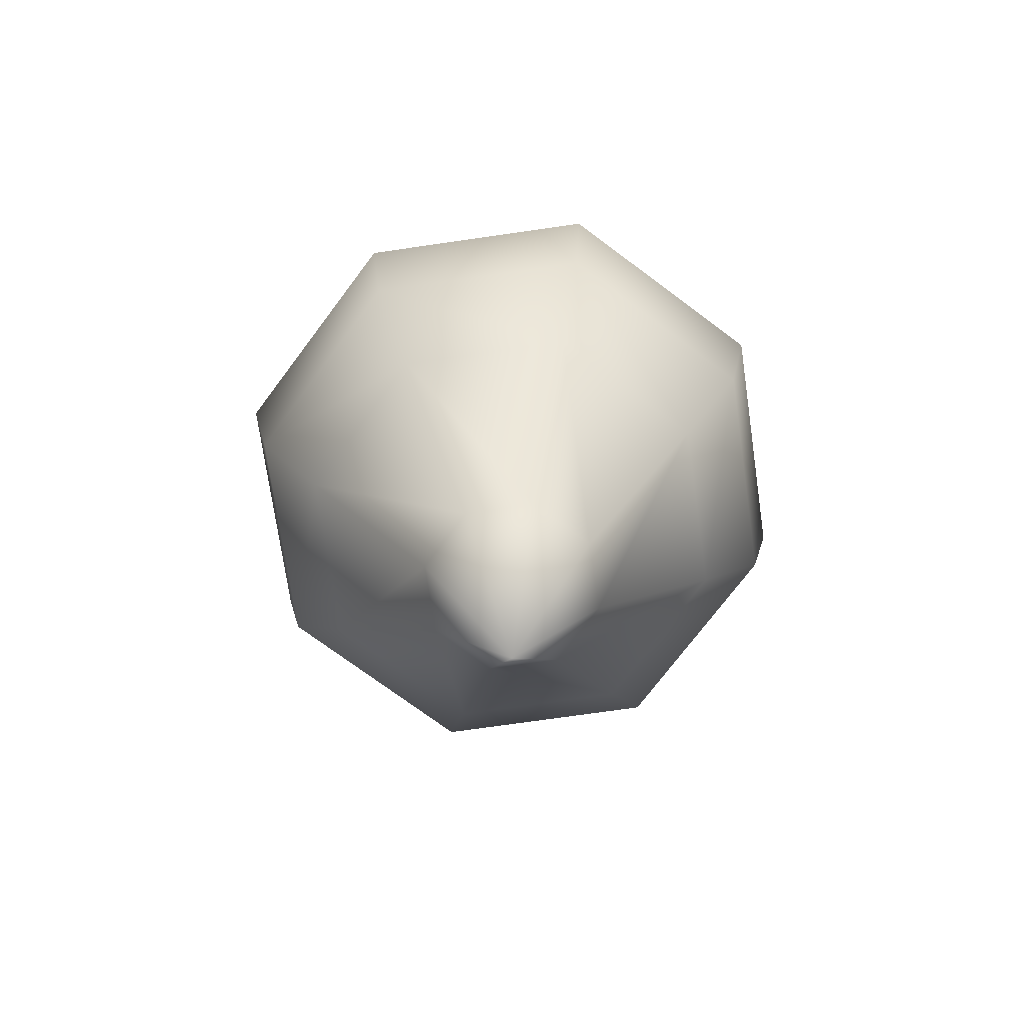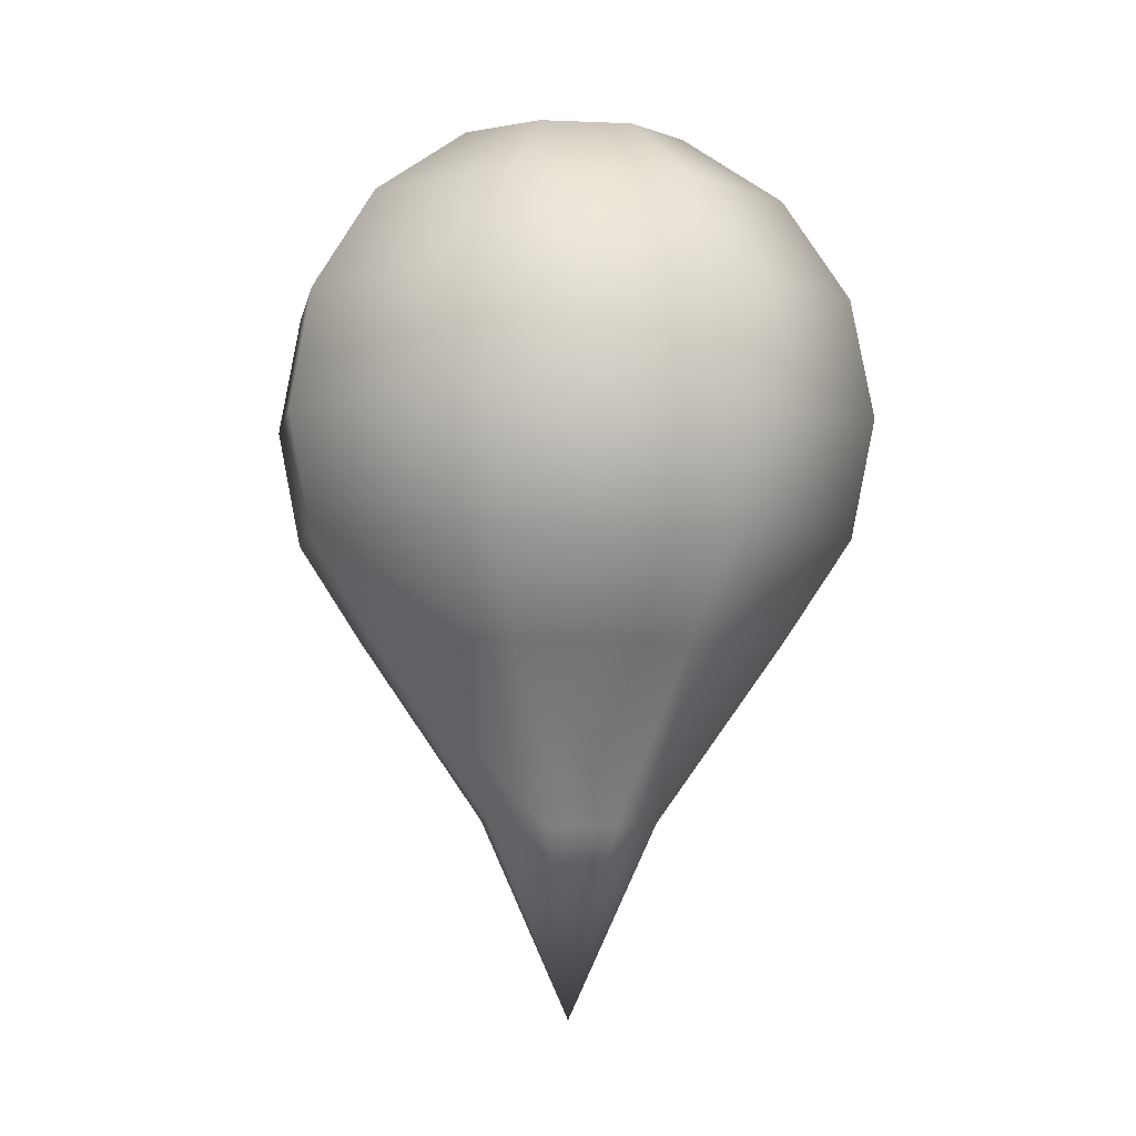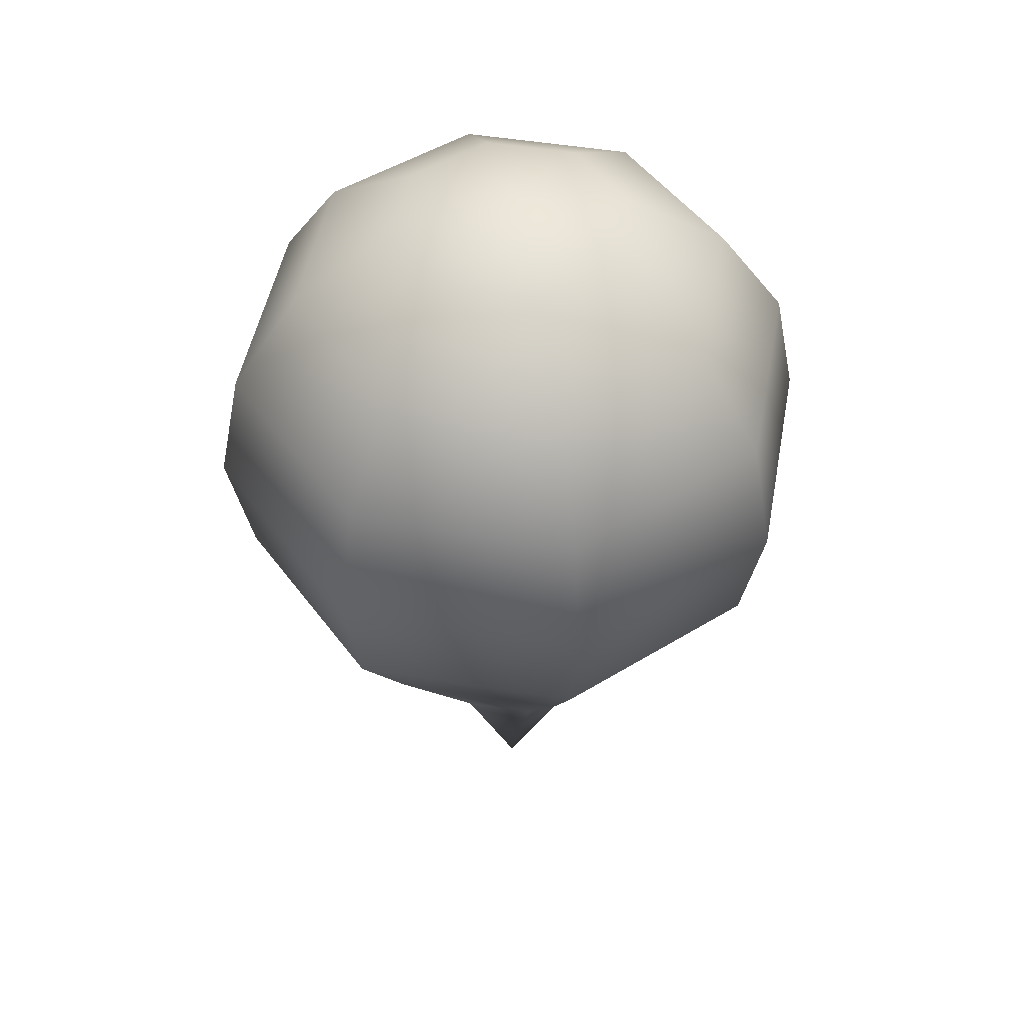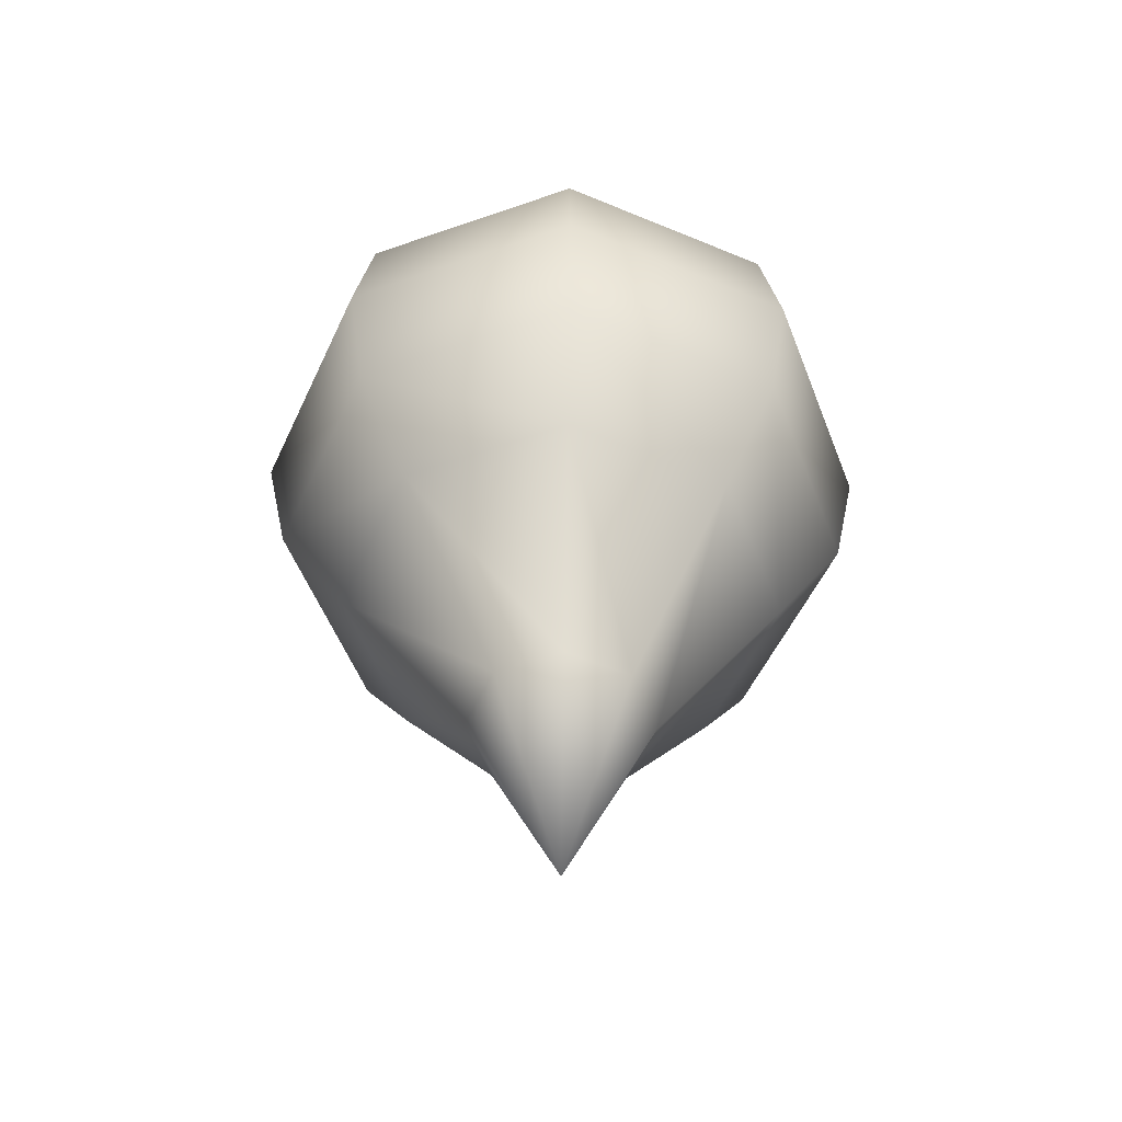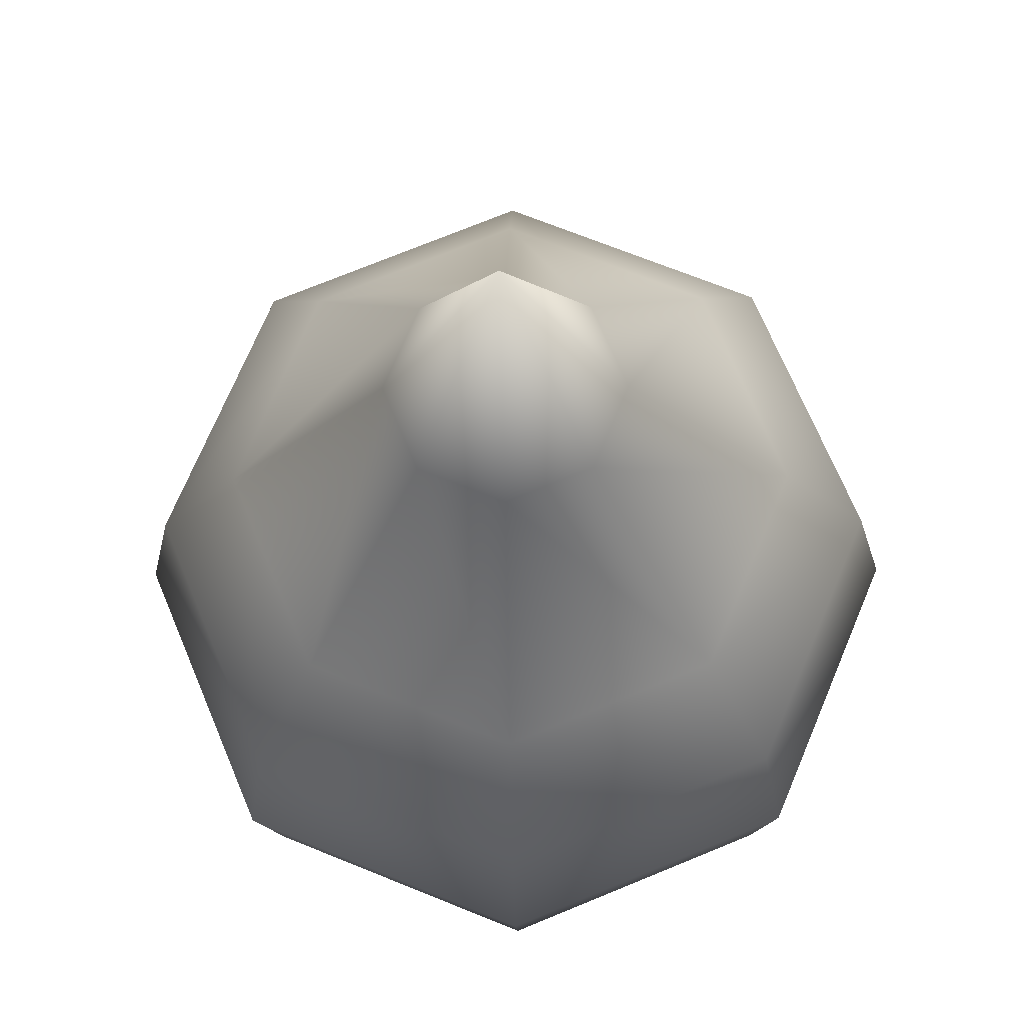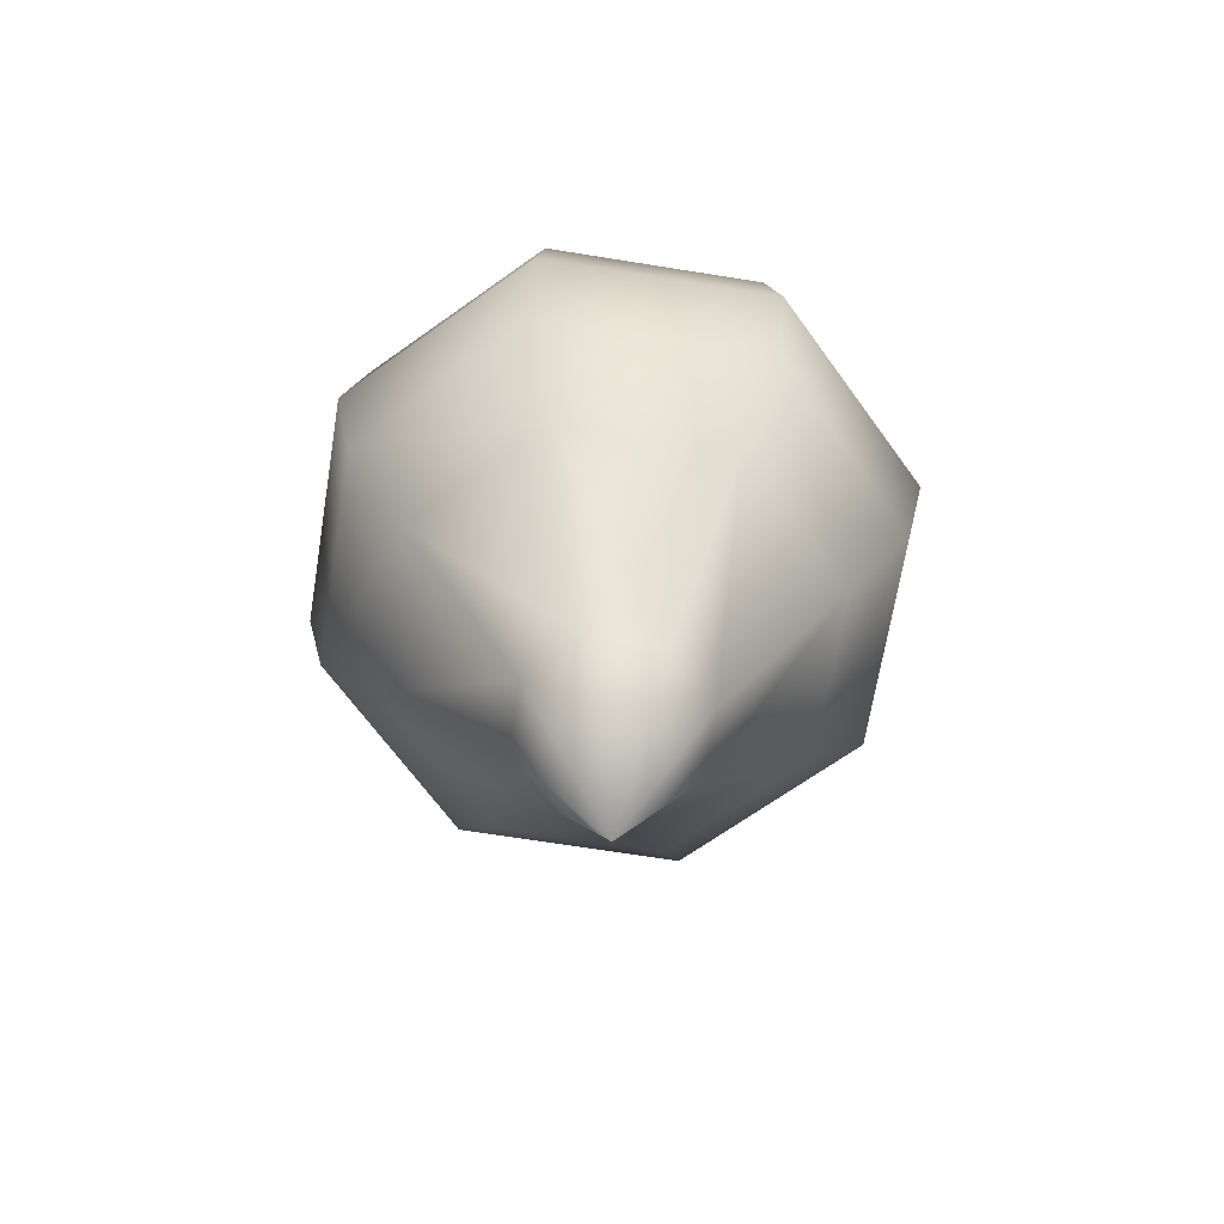
<metadata>
{"format":"obj","ext":"obj","renderer":"f3d","projection":"perspective","resolution":1024,"background":"white","views":[{"elev":-72.7,"azim":-59.3,"up":"+Z"},{"elev":-2.5,"azim":-166.6,"up":"+Z"},{"elev":48.3,"azim":122.9,"up":"+Z"},{"elev":-52.7,"azim":88.2,"up":"+Z"},{"elev":-21.0,"azim":-178.9,"up":"+Y"},{"elev":-66.8,"azim":58.3,"up":"+Z"}]}
</metadata>
<code>
o Sphere
v 0 -0.9337 0.06633
v -0 0.06633 -1.861
v 0.2067 -0.1403 -1.223
v 0.5 -0.4337 -0.6408
v 0.6533 -0.5869 -0.3164
v 0.7071 -0.6408 0.06633
v 0.6533 -0.5869 0.449
v 0.5 -0.4337 0.7734
v 0.2706 -0.2043 0.9902
v 0.2923 0.06633 -1.223
v 0.7071 0.06633 -0.6408
v 0.9239 0.06633 -0.3164
v 1 0.06633 0.06633
v 0.9239 0.06633 0.449
v 0.7071 0.06633 0.7734
v 0.3827 0.06633 0.9902
v 0 0.06633 1.066
v 0.2067 0.273 -1.223
v 0.5 0.5663 -0.6408
v 0.6533 0.7196 -0.3164
v 0.7071 0.7734 0.06633
v 0.6533 0.7196 0.449
v 0.5 0.5663 0.7734
v 0.2706 0.3369 0.9902
v 0 0.3586 -1.223
v 0 0.7734 -0.6408
v 0 0.9902 -0.3164
v 0 1.066 0.06633
v 0 0.9902 0.449
v 0 0.7734 0.7734
v 0 0.449 0.9902
v -0.2067 0.273 -1.223
v -0.5 0.5663 -0.6408
v -0.6533 0.7196 -0.3164
v -0.7071 0.7734 0.06633
v -0.6533 0.7196 0.449
v -0.5 0.5663 0.7734
v -0.2706 0.3369 0.9902
v -0.2923 0.06633 -1.223
v -0.7071 0.06633 -0.6408
v -0.9239 0.06633 -0.3164
v -1 0.06633 0.06633
v -0.9239 0.06633 0.449
v -0.7071 0.06633 0.7734
v -0.3827 0.06633 0.9902
v -0.2067 -0.1403 -1.223
v -0.5 -0.4337 -0.6408
v -0.6533 -0.5869 -0.3164
v -0.7071 -0.6408 0.06633
v -0.6533 -0.5869 0.449
v -0.5 -0.4337 0.7734
v -0.2706 -0.2043 0.9902
v -0 -0.226 -1.223
v -0 -0.6408 -0.6408
v -0 -0.8575 -0.3164
v -0 -0.8575 0.449
v -0 -0.6408 0.7734
v -0 -0.3164 0.9902
f 58 57 8 9
f 56 1 6 7
f 55 54 4 5
f 53 2 3
f 17 58 9
f 57 56 7 8
f 1 55 5 6
f 54 53 3 4
f 17 9 16
f 8 7 14 15
f 6 5 12 13
f 4 3 10 11
f 9 8 15 16
f 7 6 13 14
f 5 4 11 12
f 3 2 10
f 13 12 20 21
f 11 10 18 19
f 16 15 23 24
f 14 13 21 22
f 12 11 19 20
f 10 2 18
f 17 16 24
f 15 14 22 23
f 24 23 30 31
f 22 21 28 29
f 20 19 26 27
f 18 2 25
f 17 24 31
f 23 22 29 30
f 21 20 27 28
f 19 18 25 26
f 27 26 33 34
f 25 2 32
f 17 31 38
f 30 29 36 37
f 28 27 34 35
f 26 25 32 33
f 31 30 37 38
f 29 28 35 36
f 17 38 45
f 37 36 43 44
f 35 34 41 42
f 33 32 39 40
f 38 37 44 45
f 36 35 42 43
f 34 33 40 41
f 32 2 39
f 40 39 46 47
f 45 44 51 52
f 43 42 49 50
f 41 40 47 48
f 39 2 46
f 17 45 52
f 44 43 50 51
f 42 41 48 49
f 52 51 57 58
f 50 49 1 56
f 48 47 54 55
f 46 2 53
f 17 52 58
f 51 50 56 57
f 49 48 55 1
f 47 46 53 54

</code>
